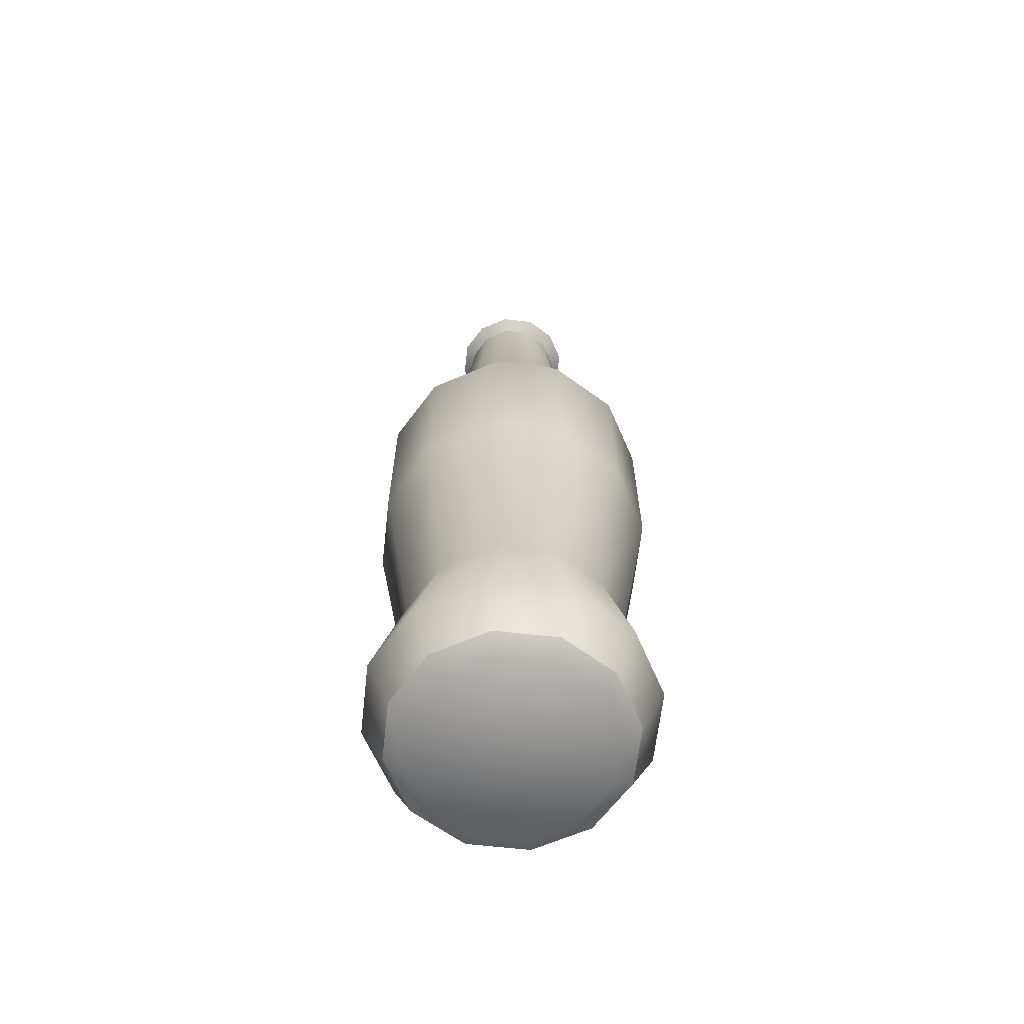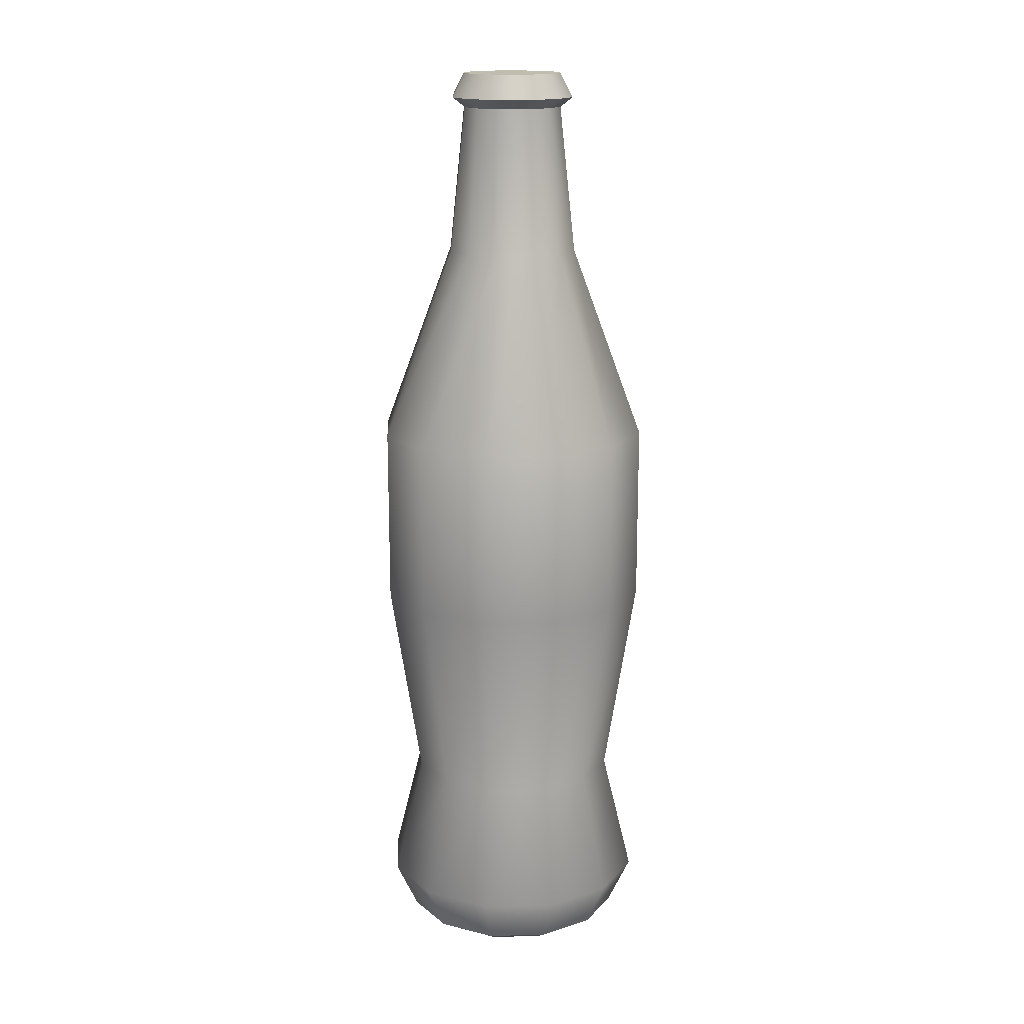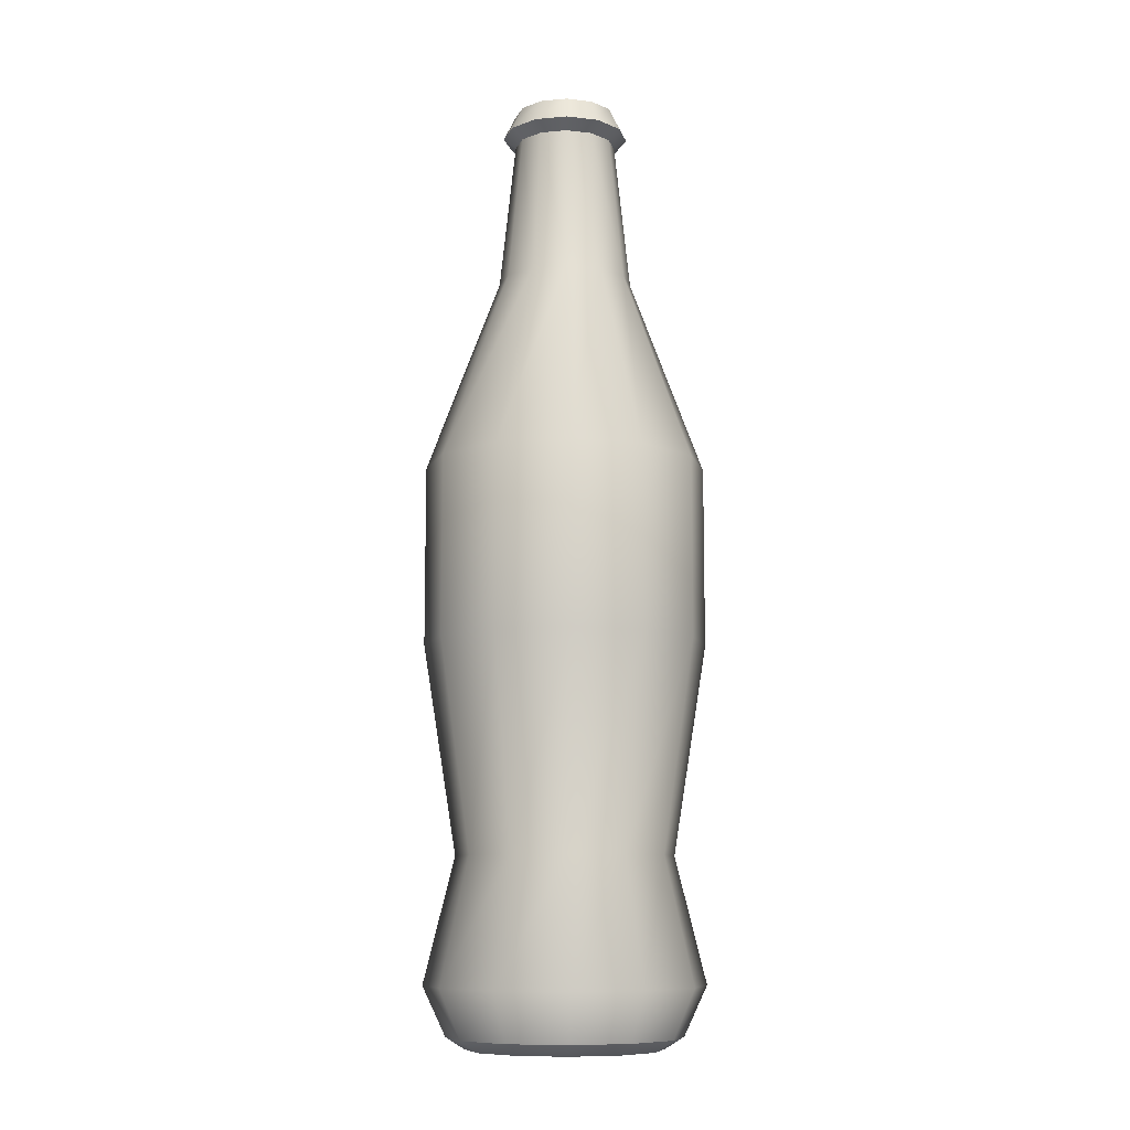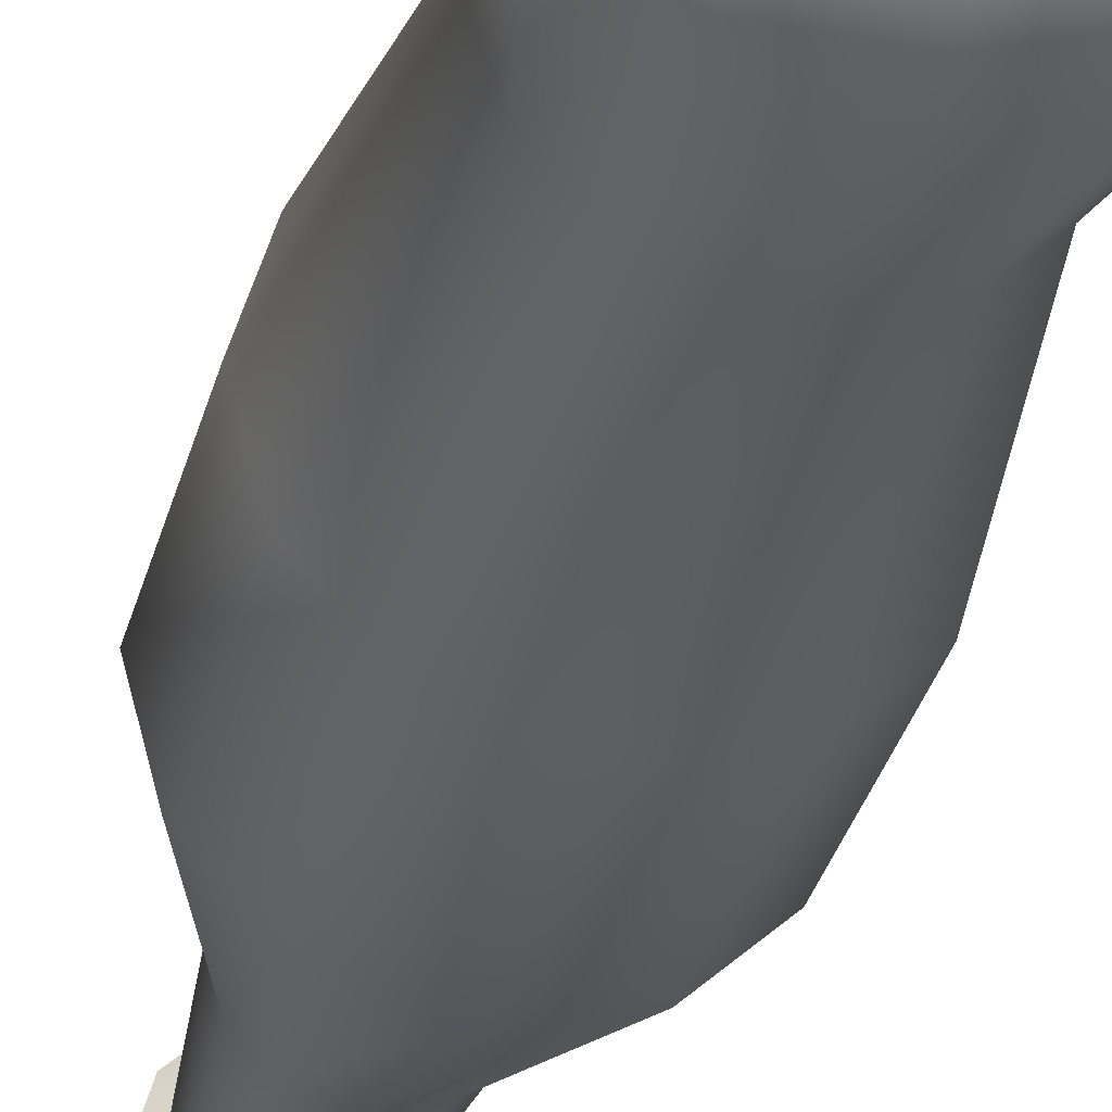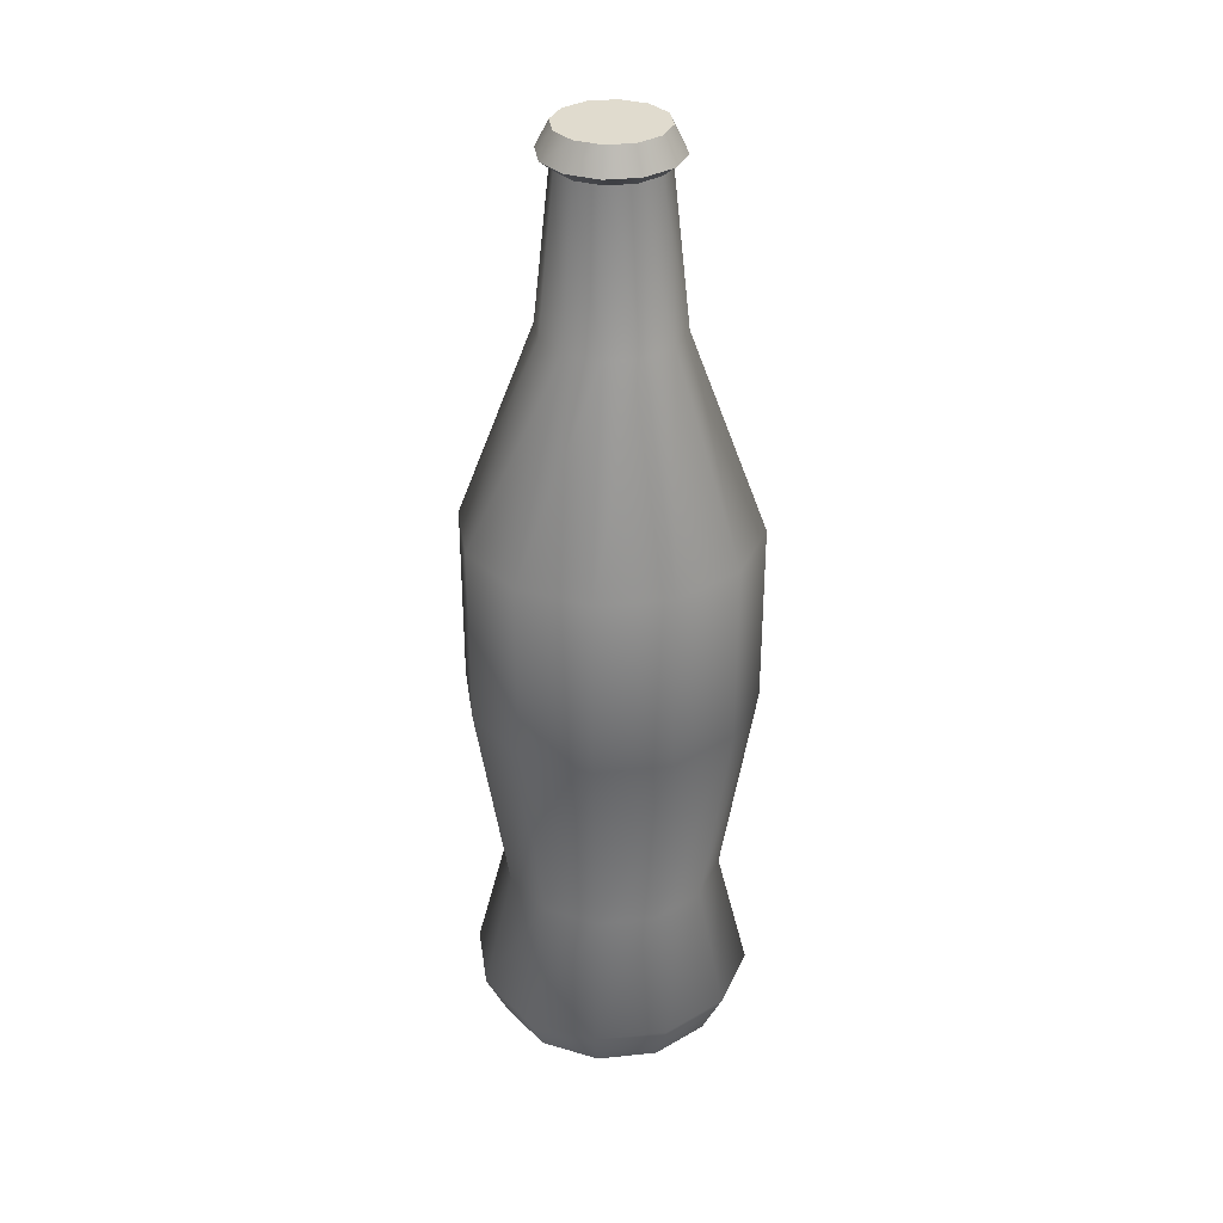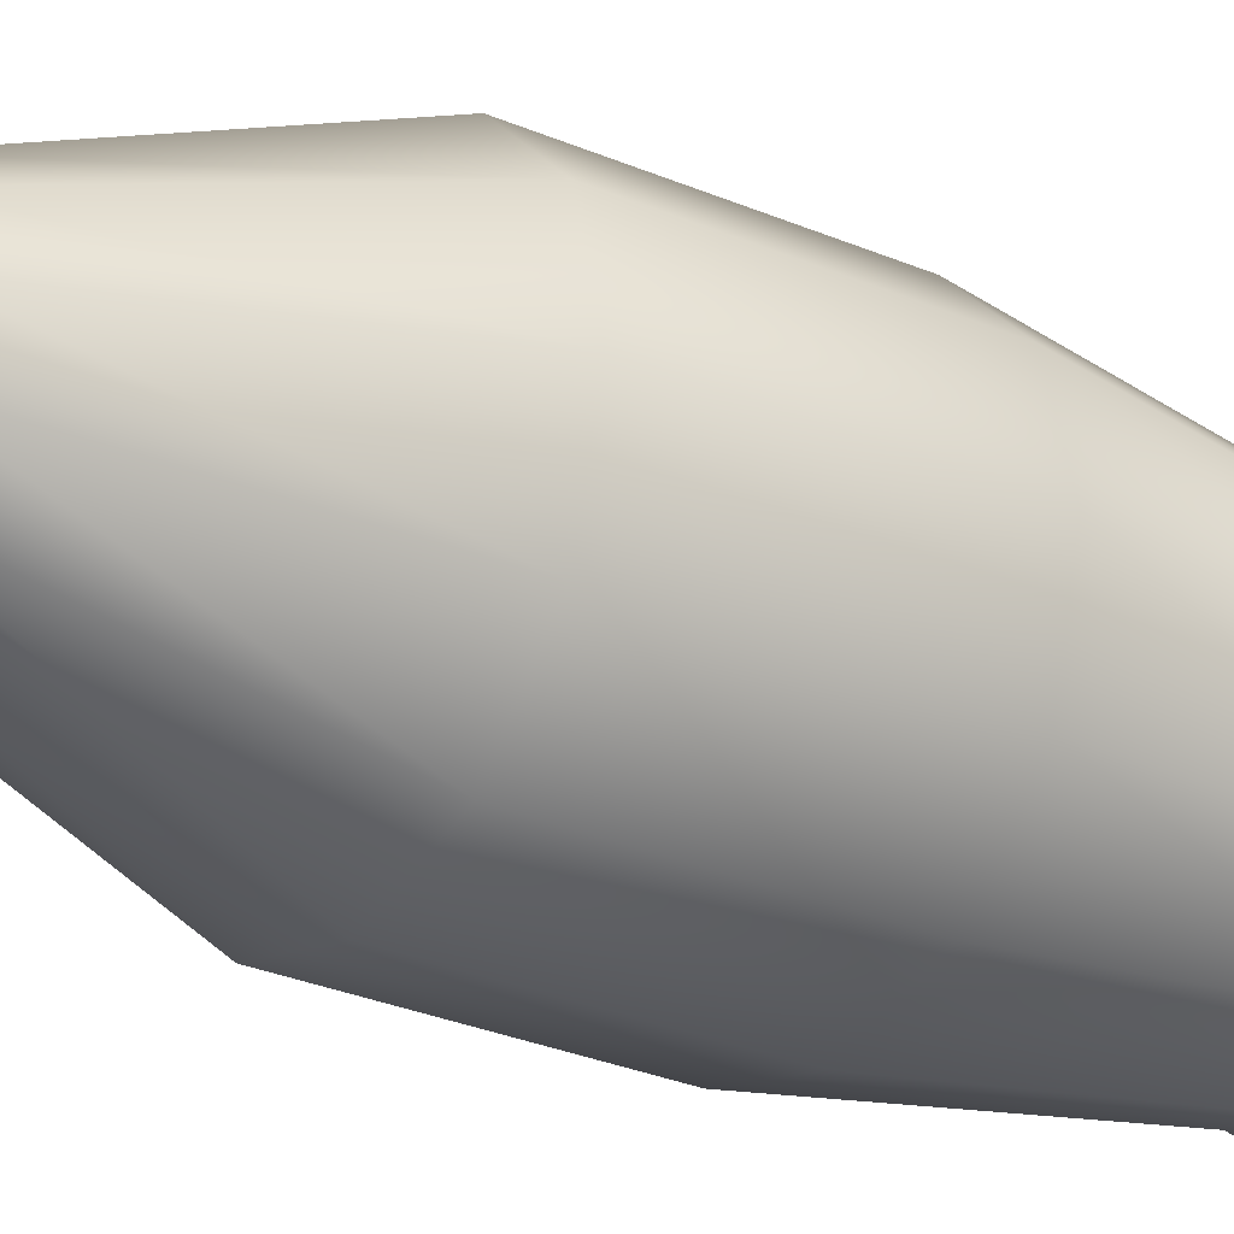
<metadata>
{"format":"obj","ext":"obj","renderer":"f3d","projection":"perspective","resolution":1024,"background":"white","views":[{"elev":-63.9,"azim":-81.5,"up":"+Y"},{"elev":16.3,"azim":42.0,"up":"+Y"},{"elev":-9.7,"azim":28.2,"up":"+Y"},{"elev":-35.7,"azim":-15.0,"up":"+Z"},{"elev":33.5,"azim":156.9,"up":"+Y"},{"elev":-27.8,"azim":-123.7,"up":"+Z"}]}
</metadata>
<code>
o Cylinder.001_Cylinder.004
v 0 0.1568 -0.01401
v -0 0.1876 -0.0107
v 0.007006 0.1568 -0.01213
v 0.005349 0.1876 -0.009266
v 0.01213 0.1568 -0.007006
v 0.009266 0.1876 -0.00535
v 0.01401 0.1568 0
v 0.0107 0.1876 -0
v 0.01213 0.1568 0.007006
v 0.009266 0.1876 0.00535
v 0.007006 0.1568 0.01213
v 0.005349 0.1876 0.009266
v 0 0.1568 0.01401
v -0 0.1876 0.0107
v -0.007006 0.1568 0.01213
v -0.00535 0.1876 0.009266
v -0.01213 0.1568 0.007006
v -0.009266 0.1876 0.00535
v -0.01401 0.1568 0
v -0.0107 0.1876 -0
v -0.01213 0.1568 -0.007006
v -0.009266 0.1876 -0.00535
v -0.007006 0.1568 -0.01213
v -0.00535 0.1876 -0.009266
v 0 0.1162 -0.02928
v 0.01464 0.1162 -0.02535
v 0.02535 0.1162 -0.01464
v 0.02928 0.1162 0
v 0.02535 0.1162 0.01464
v 0.01464 0.1162 0.02535
v 0 0.1162 0.02928
v -0.01464 0.1162 0.02535
v -0.02535 0.1162 0.01464
v -0.02927 0.1162 0
v -0.02535 0.1162 -0.01464
v -0.01464 0.1162 -0.02535
v 0 0.0788 -0.02928
v 0.01464 0.0788 -0.02535
v 0.02535 0.0788 -0.01464
v 0.02928 0.0788 0
v 0.02535 0.0788 0.01464
v 0.01464 0.0788 0.02535
v 0 0.0788 0.02928
v -0.01464 0.0788 0.02535
v -0.02535 0.0788 0.01464
v -0.02927 0.0788 0
v -0.02535 0.0788 -0.01464
v -0.01464 0.0788 -0.02535
v 1e-06 0.03543 -0.02245
v 0.01122 0.03543 -0.01944
v 0.01944 0.03543 -0.01122
v 0.02245 0.03543 0
v 0.01944 0.03543 0.01122
v 0.01122 0.03543 0.01944
v 1e-06 0.03543 0.02245
v -0.01122 0.03543 0.01944
v -0.01944 0.03543 0.01122
v -0.02245 0.03543 0
v -0.01944 0.03543 -0.01122
v -0.01122 0.03543 -0.01944
v 0 0.00954 -0.02885
v 0.01443 0.00954 -0.02498
v 0.02499 0.00954 -0.01443
v 0.02885 0.00954 0
v 0.02499 0.00954 0.01443
v 0.01443 0.00954 0.02498
v 0 0.00954 0.02885
v -0.01442 0.00954 0.02498
v -0.02498 0.00954 0.01443
v -0.02885 0.00954 0
v -0.02498 0.00954 -0.01443
v -0.01442 0.00954 -0.02498
v -0 0.1897 -0.01329
v 0.006645 0.1897 -0.01151
v 0.01151 0.1897 -0.006645
v 0.01329 0.1897 -0
v 0.01151 0.1897 0.006645
v 0.006645 0.1897 0.01151
v -0 0.1897 0.01329
v -0.006645 0.1897 0.01151
v -0.01151 0.1897 0.006645
v -0.01329 0.1897 -0
v -0.01151 0.1897 -0.006645
v -0.006645 0.1897 -0.01151
v -0 0.1947 -0.01071
v 0.005353 0.1947 -0.009272
v 0.009272 0.1947 -0.005353
v 0.01071 0.1947 -0
v 0.009272 0.1947 0.005353
v 0.005353 0.1947 0.009272
v -0 0.1947 0.01071
v -0.005354 0.1947 0.009272
v -0.009273 0.1947 0.005353
v -0.01071 0.1947 -0
v -0.009273 0.1947 -0.005353
v -0.005354 0.1947 -0.009272
v 0 -0.003053 -0.02022
v 0 -0.000621 -0.02412
v 0.01206 -0.000621 -0.02089
v 0.01011 -0.003053 -0.01751
v 0.02089 -0.000621 -0.01206
v 0.01751 -0.003053 -0.01011
v 0.02412 -0.000621 0
v 0.02022 -0.003053 0
v 0.02089 -0.000621 0.01206
v 0.01751 -0.003053 0.01011
v 0.01206 -0.000621 0.02089
v 0.01011 -0.003053 0.01751
v 0 -0.000621 0.02412
v 0 -0.003053 0.02022
v -0.01206 -0.000621 0.02089
v -0.01011 -0.003053 0.01751
v -0.02088 -0.000621 0.01206
v -0.01751 -0.003053 0.01011
v -0.02412 -0.000621 0
v -0.02022 -0.003053 0
v -0.02088 -0.000621 -0.01206
v -0.01751 -0.003053 -0.01011
v -0.01206 -0.000621 -0.02089
v -0.01011 -0.003053 -0.01751
f 1 2 4 3
f 3 4 6 5
f 5 6 8 7
f 7 8 10 9
f 9 10 12 11
f 11 12 14 13
f 13 14 16 15
f 15 16 18 17
f 17 18 20 19
f 19 20 22 21
f 18 16 80 81
f 21 22 24 23
f 23 24 2 1
f 19 21 35 34
f 34 35 47 46
f 17 19 34 33
f 15 17 33 32
f 13 15 32 31
f 11 13 31 30
f 9 11 30 29
f 7 9 29 28
f 23 1 25 36
f 1 3 26 25
f 5 7 28 27
f 21 23 36 35
f 3 5 27 26
f 39 40 52 51
f 31 32 44 43
f 28 29 41 40
f 35 36 48 47
f 25 26 38 37
f 32 33 45 44
f 29 30 42 41
f 36 25 37 48
f 26 27 39 38
f 33 34 46 45
f 30 31 43 42
f 27 28 40 39
f 51 52 64 63
f 46 47 59 58
f 43 44 56 55
f 40 41 53 52
f 47 48 60 59
f 37 38 50 49
f 44 45 57 56
f 41 42 54 53
f 48 37 49 60
f 38 39 51 50
f 45 46 58 57
f 42 43 55 54
f 67 68 111 109
f 58 59 71 70
f 55 56 68 67
f 52 53 65 64
f 59 60 72 71
f 49 50 62 61
f 56 57 69 68
f 53 54 66 65
f 60 49 61 72
f 50 51 63 62
f 57 58 70 69
f 54 55 67 66
f 72 61 98 119
f 64 65 105 103
f 71 72 119 117
f 68 69 113 111
f 65 66 107 105
f 97 100 102 104 106 108 110 112 114 116 118 120
f 69 70 115 113
f 66 67 109 107
f 62 63 101 99
f 63 64 103 101
f 70 71 117 115
f 77 76 88 89
f 16 14 79 80
f 14 12 78 79
f 12 10 77 78
f 10 8 76 77
f 2 24 84 73
f 4 2 73 74
f 8 6 75 76
f 24 22 83 84
f 6 4 74 75
f 22 20 82 83
f 20 18 81 82
f 86 85 96 95 94 93 92 91 90 89 88 87
f 84 83 95 96
f 74 73 85 86
f 81 80 92 93
f 78 77 89 90
f 73 84 96 85
f 75 74 86 87
f 82 81 93 94
f 79 78 90 91
f 76 75 87 88
f 83 82 94 95
f 80 79 91 92
f 98 99 100 97
f 99 101 102 100
f 101 103 104 102
f 103 105 106 104
f 105 107 108 106
f 107 109 110 108
f 109 111 112 110
f 111 113 114 112
f 113 115 116 114
f 115 117 118 116
f 117 119 120 118
f 119 98 97 120
f 61 62 99 98

</code>
